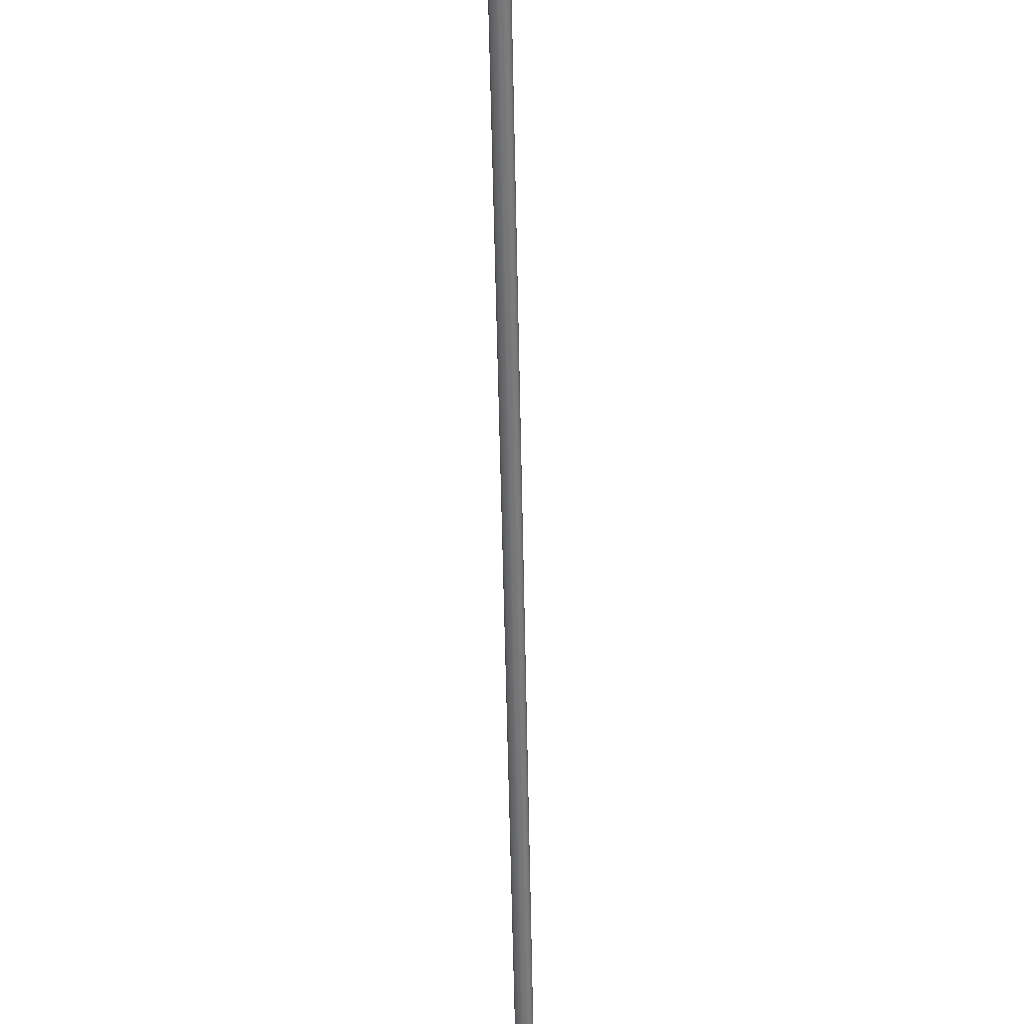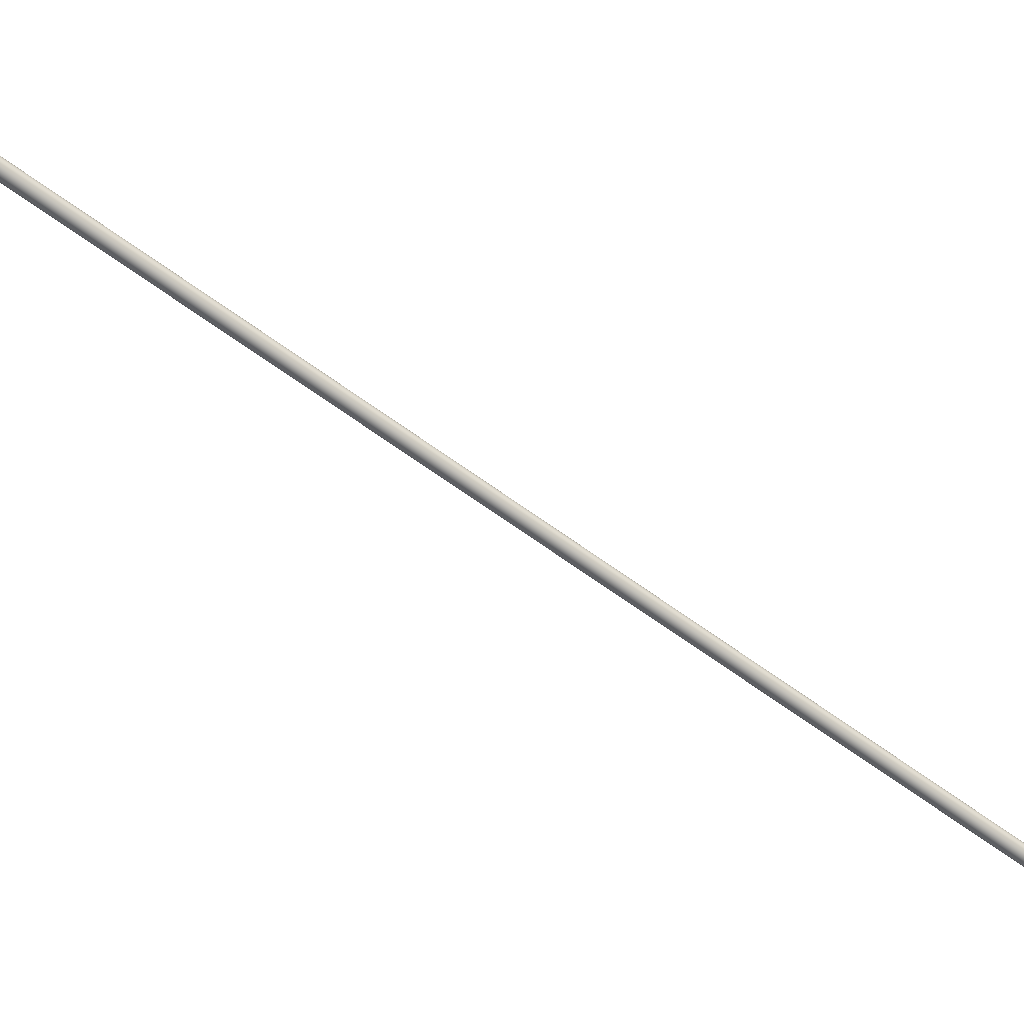
<metadata>
{"format":"obj","ext":"obj","renderer":"f3d","projection":"perspective","resolution":1024,"background":"white","views":[{"elev":-26.3,"azim":-178.7,"up":"+Z"},{"elev":-9.5,"azim":-110.5,"up":"+Z"}]}
</metadata>
<code>
o mesh18/mesh18-geometry#mesh18-geometry
v 0.00838 -0.148 -0.4123
v 0.01219 -0.1482 -0.4121
v 0.01032 -0.148 -0.4124
v 0.006493 -0.1483 -0.4118
v 0.01032 0.7196 0.08853
v 0.00838 0.7196 0.08863
v 0.006493 0.7193 0.08915
v 0.01385 -0.1486 -0.4113
v 0.01219 0.7194 0.08886
v 0.00479 0.7187 0.09006
v 0.00479 -0.1489 -0.4108
v 0.01219 0.2734 -0.1687
v 0.01385 0.719 0.0896
v 0.01519 -0.1492 -0.4102
v 0.003387 0.718 0.0913
v 0.01519 0.7184 0.0907
v 0.003387 -0.1496 -0.4096
v 0.01519 0.2344 -0.1887
v 0.01613 -0.15 -0.4088
v 0.01613 0.7176 0.09208
v 0.002379 0.7172 0.09278
v 0.002379 -0.1504 -0.4081
v 0.01659 -0.1509 -0.4073
v 0.01659 0.7167 0.09365
v 0.001836 0.7162 0.09441
v 0.001836 -0.1514 -0.4065
v 0.01655 -0.1519 -0.4056
v 0.01655 0.7157 0.09531
v 0.001793 0.7153 0.09606
v 0.001793 -0.1523 -0.4049
v 0.016 -0.1528 -0.404
v 0.016 0.7148 0.09693
v 0.002255 0.7144 0.09763
v 0.002255 -0.1532 -0.4033
v 0.01499 -0.1537 -0.4025
v 0.01499 0.7139 0.09841
v 0.00319 0.7136 0.09901
v 0.00319 -0.154 -0.4019
v 0.01359 -0.1544 -0.4013
v 0.01359 0.7132 0.09965
v 0.004533 0.7129 0.1001
v 0.004533 -0.1547 -0.4008
v 0.01189 -0.1549 -0.4004
v 0.006194 0.7125 0.1008
v 0.01189 0.7127 0.1006
v 0.006194 -0.1551 -0.4001
v 0.01 -0.1552 -0.3998
v 0.008059 0.7123 0.1012
v 0.01 0.7124 0.1011
v 0.008059 -0.1553 -0.3997
f 1 2 3
f 2 1 4
f 2 5 3
f 3 6 1
f 1 7 4
f 2 4 8
f 5 2 9
f 6 3 5
f 7 1 6
f 10 4 7
f 8 4 11
f 8 12 2
f 9 2 12
f 9 6 5
f 5 6 9
f 6 9 7
f 7 9 6
f 4 10 11
f 7 13 10
f 10 13 7
f 8 11 14
f 12 8 9
f 7 9 13
f 13 9 7
f 15 11 10
f 10 13 16
f 16 13 10
f 14 11 17
f 18 8 14
f 9 8 13
f 11 15 17
f 10 16 15
f 15 16 10
f 13 18 16
f 14 17 19
f 8 18 13
f 14 20 18
f 21 17 15
f 15 16 20
f 20 16 15
f 18 20 16
f 19 17 22
f 20 14 19
f 17 21 22
f 15 20 21
f 21 20 15
f 19 22 23
f 19 24 20
f 25 22 21
f 21 20 24
f 24 20 21
f 23 22 26
f 24 19 23
f 22 25 26
f 21 24 25
f 25 24 21
f 23 26 27
f 23 28 24
f 29 26 25
f 25 24 28
f 28 24 25
f 27 26 30
f 28 23 27
f 26 29 30
f 25 28 29
f 29 28 25
f 27 30 31
f 27 32 28
f 33 30 29
f 29 28 32
f 32 28 29
f 31 30 34
f 32 27 31
f 30 33 34
f 29 32 33
f 33 32 29
f 31 34 35
f 31 36 32
f 37 34 33
f 33 32 36
f 36 32 33
f 35 34 38
f 36 31 35
f 34 37 38
f 33 36 37
f 37 36 33
f 35 38 39
f 35 40 36
f 41 38 37
f 37 36 40
f 40 36 37
f 39 38 42
f 40 35 39
f 38 41 42
f 37 40 41
f 41 40 37
f 39 42 43
f 43 40 39
f 44 42 41
f 41 40 45
f 45 40 41
f 43 42 46
f 40 43 45
f 42 44 46
f 41 45 44
f 44 45 41
f 43 46 47
f 47 45 43
f 48 46 44
f 44 45 49
f 49 45 44
f 47 46 50
f 45 47 49
f 46 48 50
f 44 49 48
f 48 49 44
f 50 49 47
f 49 50 48
f 3 2 1
f 4 1 2
f 3 5 2
f 1 6 3
f 4 7 1
f 8 4 2
f 9 2 5
f 5 3 6
f 6 1 7
f 7 4 10
f 11 4 8
f 2 12 8
f 12 2 9
f 11 10 4
f 14 11 8
f 9 8 12
f 10 11 15
f 17 11 14
f 14 8 18
f 13 8 9
f 17 15 11
f 16 18 13
f 19 17 14
f 13 18 8
f 18 20 14
f 15 17 21
f 16 20 18
f 22 17 19
f 19 14 20
f 22 21 17
f 23 22 19
f 20 24 19
f 21 22 25
f 26 22 23
f 23 19 24
f 26 25 22
f 27 26 23
f 24 28 23
f 25 26 29
f 30 26 27
f 27 23 28
f 30 29 26
f 31 30 27
f 28 32 27
f 29 30 33
f 34 30 31
f 31 27 32
f 34 33 30
f 35 34 31
f 32 36 31
f 33 34 37
f 38 34 35
f 35 31 36
f 38 37 34
f 39 38 35
f 36 40 35
f 37 38 41
f 42 38 39
f 39 35 40
f 42 41 38
f 43 42 39
f 39 40 43
f 41 42 44
f 46 42 43
f 45 43 40
f 46 44 42
f 47 46 43
f 43 45 47
f 44 46 48
f 50 46 47
f 49 47 45
f 50 48 46
f 47 49 50
f 48 50 49

</code>
